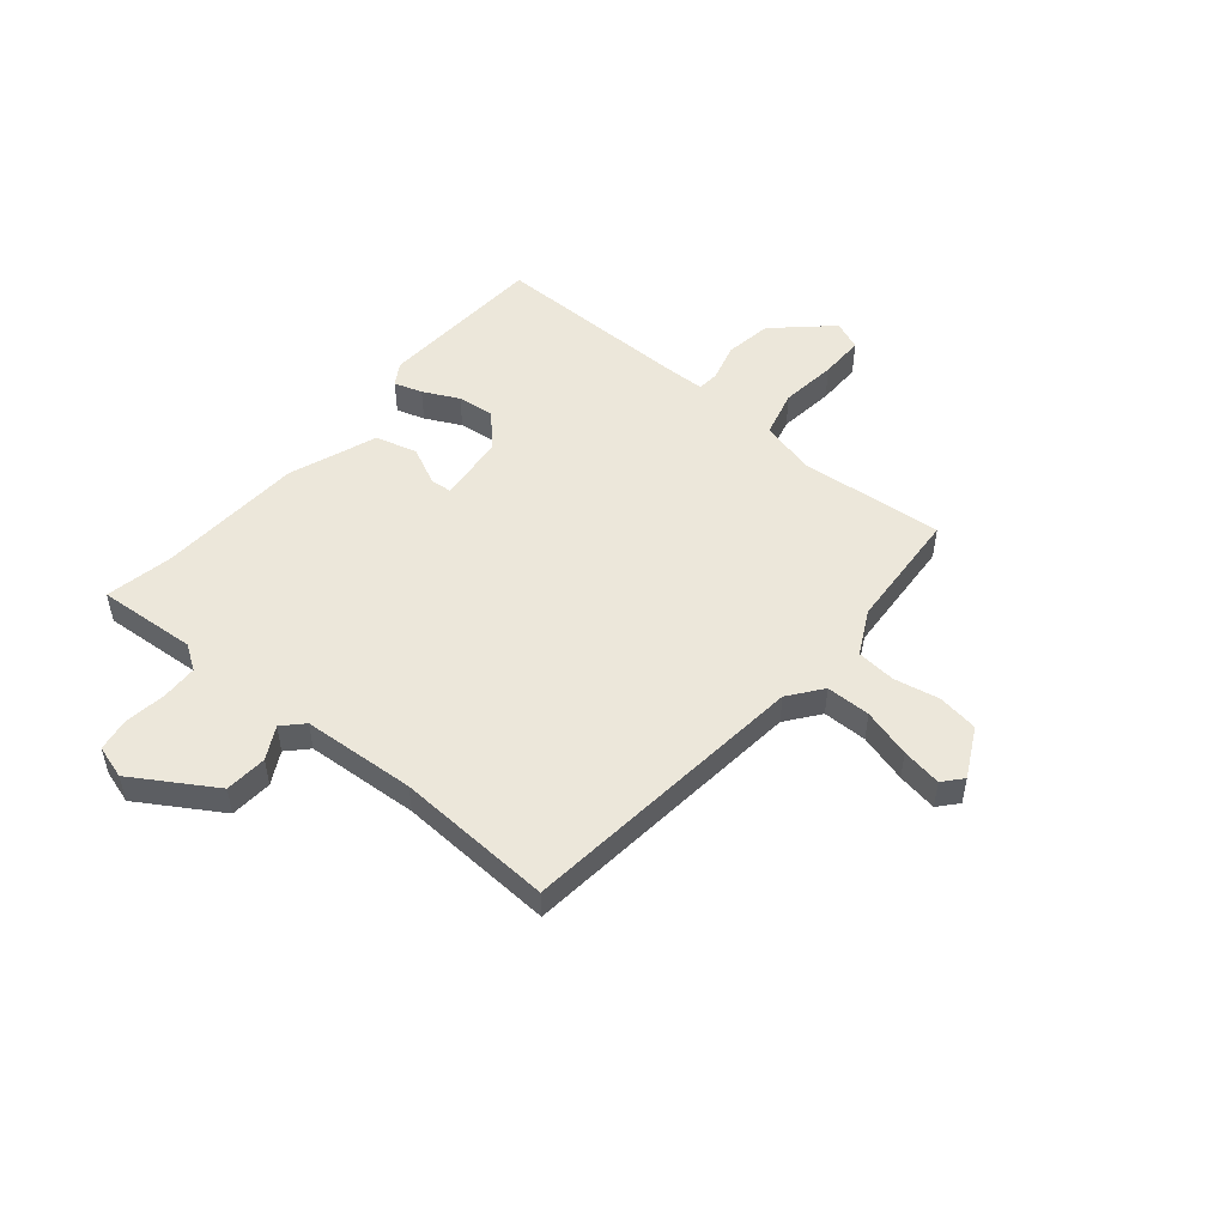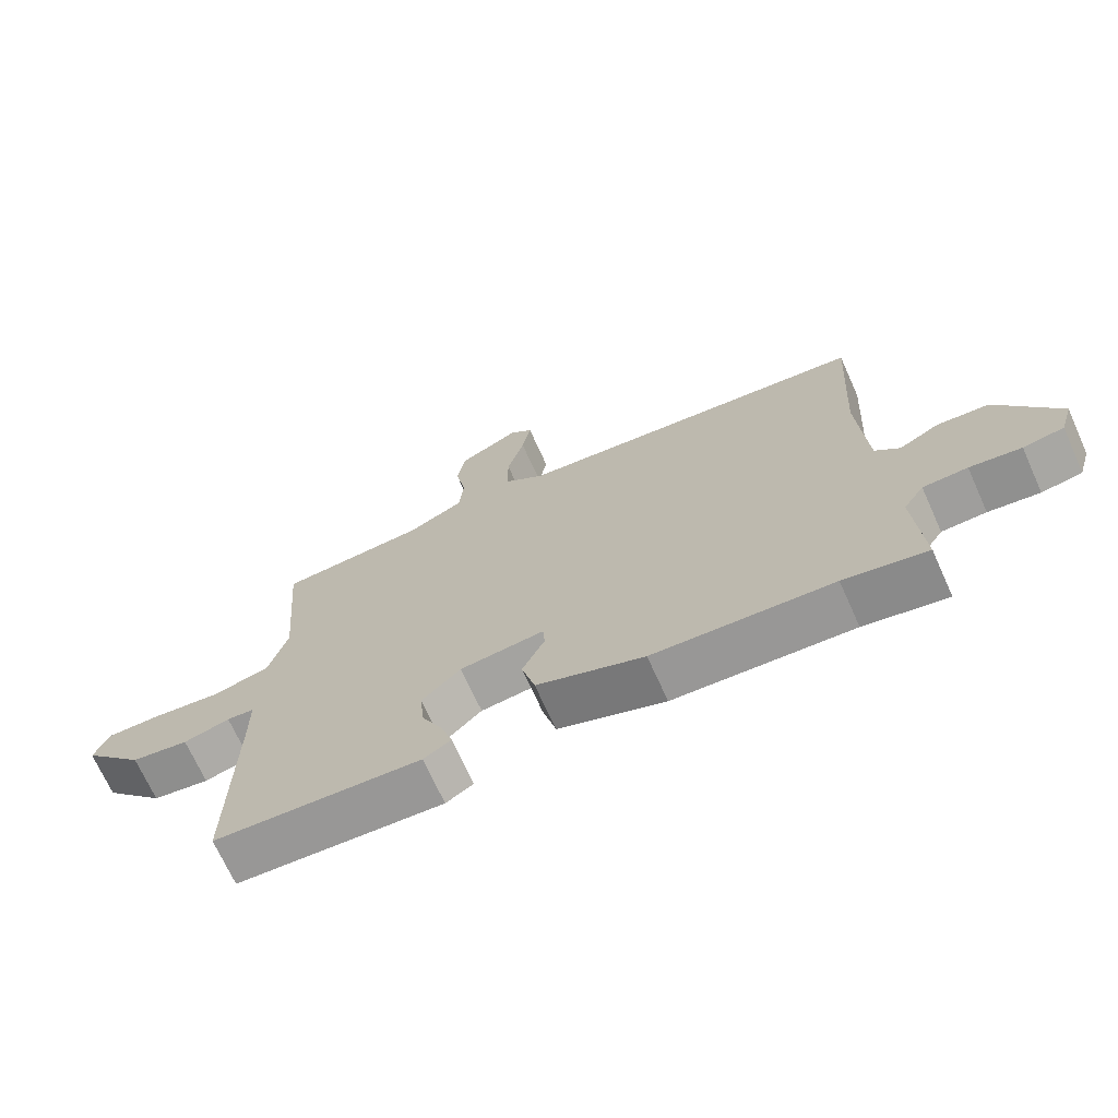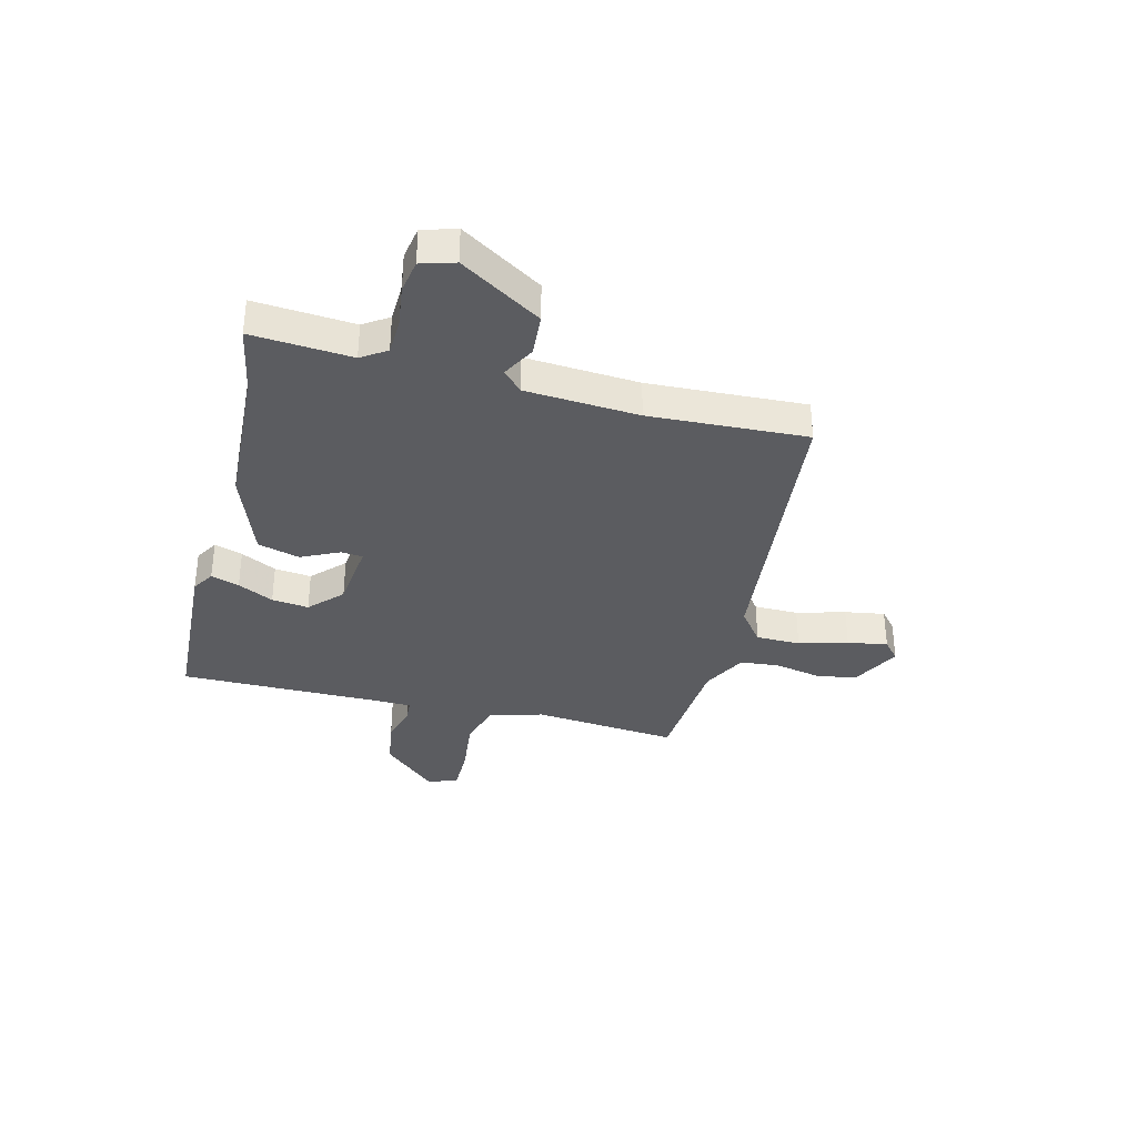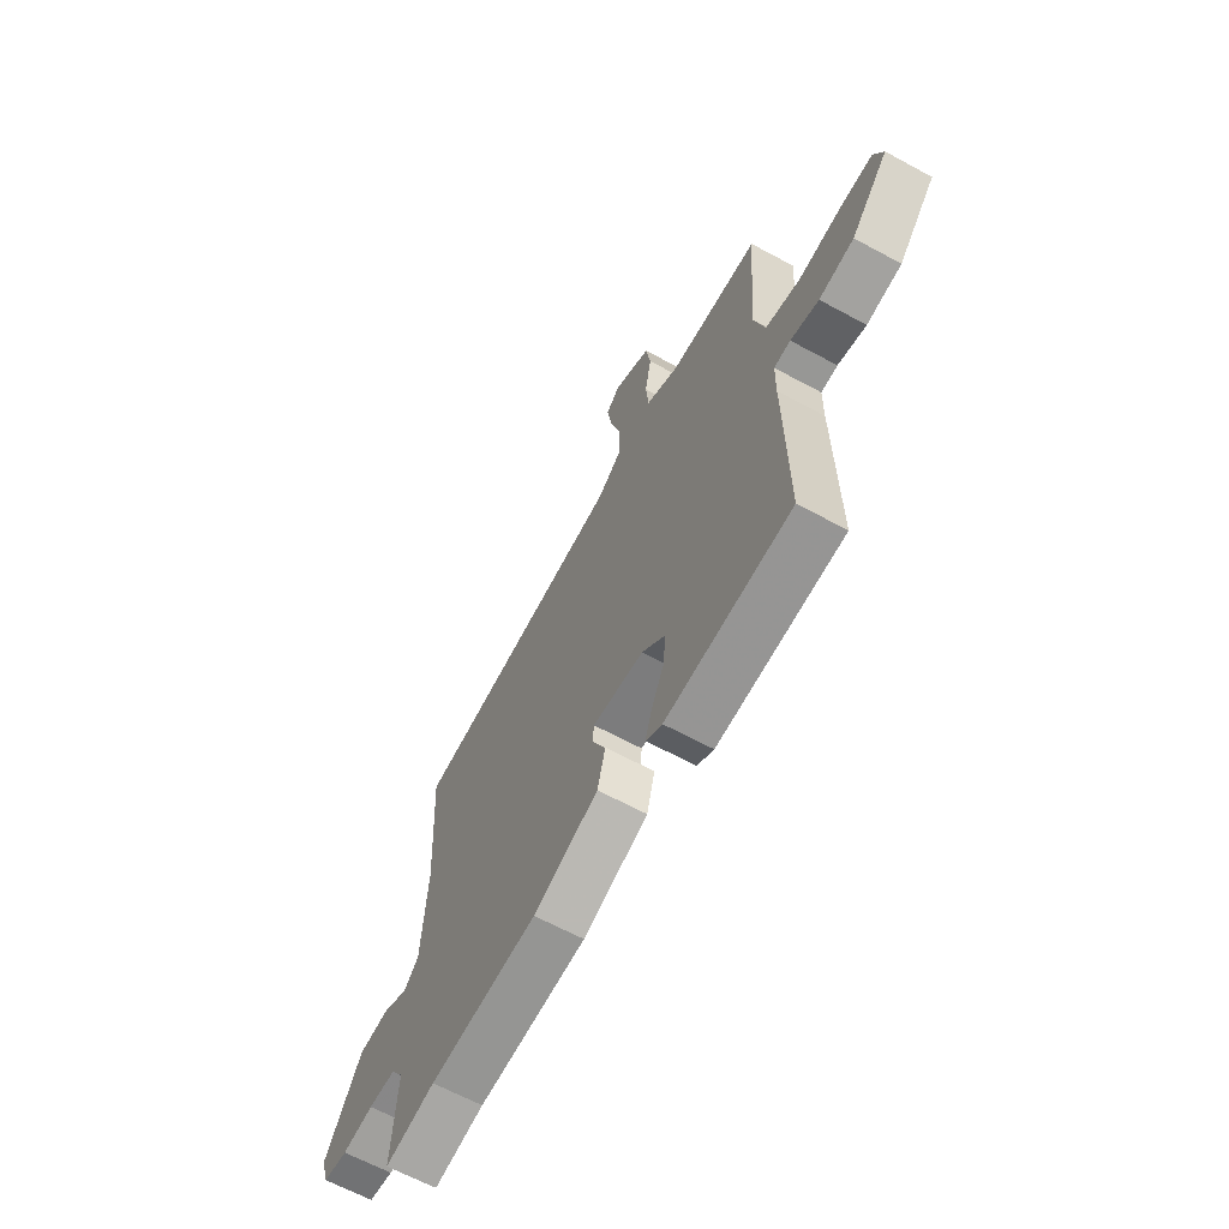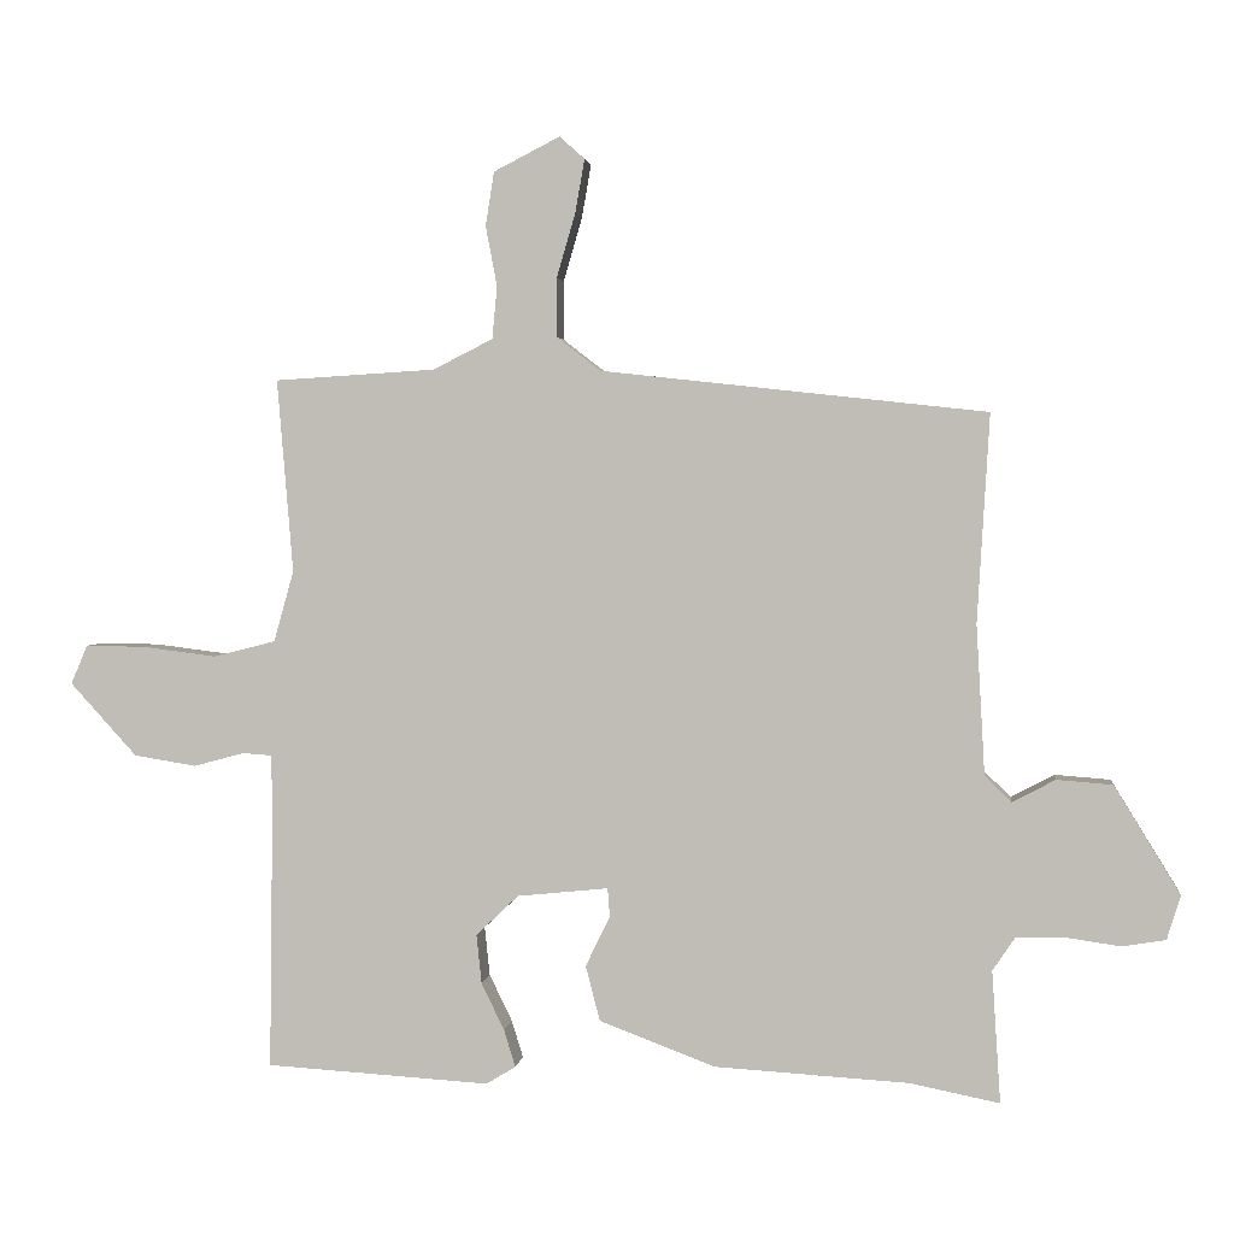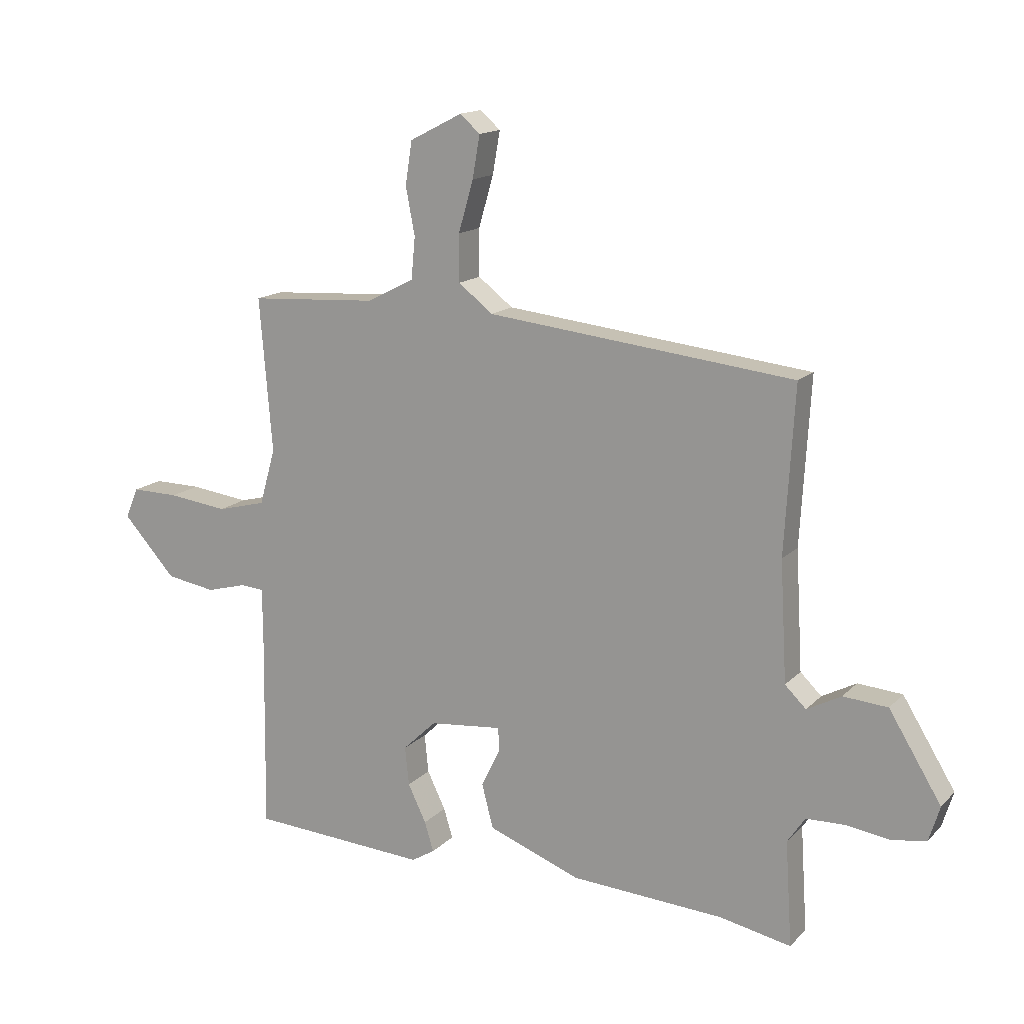
<metadata>
{"format":"obj","ext":"obj","renderer":"f3d","projection":"perspective","resolution":1024,"background":"white","views":[{"elev":50.9,"azim":-50.4,"up":"+Y"},{"elev":-70.2,"azim":-155.7,"up":"+Z"},{"elev":-35.1,"azim":-104.7,"up":"+Y"},{"elev":-64.2,"azim":61.3,"up":"+Z"},{"elev":2.5,"azim":-173.1,"up":"+Z"},{"elev":15.1,"azim":-152.4,"up":"+Z"}]}
</metadata>
<code>
v 0.495 0.07 -0.479
v 0.183 0.07 -0.498
v 0.142 0.07 -0.473
v 0.158 0.07 -0.421
v 0.19 0.07 -0.355
v 0.197 0.07 -0.287
v 0.138 0.07 -0.231
v 0.011 0.07 -0.218
v 0.008 0.07 -0.258
v 0.042 0.07 -0.328
v 0.022 0.07 -0.405
v -0.14 0.07 -0.466
v -0.41 0.07 -0.482
v -0.535 0.07 -0.507
v -0.523 0.07 -0.323
v -0.554 0.07 -0.277
v -0.621 0.07 -0.275
v -0.698 0.07 -0.286
v -0.759 0.07 -0.276
v -0.778 0.07 -0.214
v -0.686 0.07 -0.064
v -0.608 0.07 -0.058
v -0.548 0.07 -0.09
v -0.511 0.07 -0.054
v -0.499 0.07 0.155
v -0.516 0.07 0.445
v 0.021 0.07 0.504
v 0.082 0.07 0.551
v 0.082 0.07 0.633
v 0.056 0.07 0.723
v 0.043 0.07 0.797
v 0.078 0.07 0.828
v 0.17 0.07 0.781
v 0.182 0.07 0.706
v 0.166 0.07 0.622
v 0.173 0.07 0.549
v 0.256 0.07 0.507
v 0.48 0.07 0.493
v 0.458 0.07 0.224
v 0.486 0.07 0.125
v 0.572 0.07 0.103
v 0.676 0.07 0.116
v 0.759 0.07 0.117
v 0.782 0.07 0.063
v 0.689 0.07 -0.039
v 0.602 0.07 -0.053
v 0.532 0.07 -0.034
v 0.491 0.07 -0.037
v 0.49 0.07 -0.116
v 0.495 0 -0.479
v 0.183 0 -0.498
v 0.142 0 -0.473
v 0.158 0 -0.421
v 0.19 0 -0.355
v 0.197 0 -0.287
v 0.138 0 -0.231
v 0.011 0 -0.218
v 0.008 0 -0.258
v 0.042 0 -0.328
v 0.022 0 -0.405
v -0.14 0 -0.466
v -0.41 0 -0.482
v -0.535 0 -0.507
v -0.523 0 -0.323
v -0.554 0 -0.277
v -0.621 0 -0.275
v -0.698 0 -0.286
v -0.759 0 -0.276
v -0.778 0 -0.214
v -0.686 0 -0.064
v -0.608 0 -0.058
v -0.548 0 -0.09
v -0.511 0 -0.054
v -0.499 0 0.155
v -0.516 0 0.445
v 0.021 0 0.504
v 0.082 0 0.551
v 0.082 0 0.633
v 0.056 0 0.723
v 0.043 0 0.797
v 0.078 0 0.828
v 0.17 0 0.781
v 0.182 0 0.706
v 0.166 0 0.622
v 0.173 0 0.549
v 0.256 0 0.507
v 0.48 0 0.493
v 0.458 0 0.224
v 0.486 0 0.125
v 0.572 0 0.103
v 0.676 0 0.116
v 0.759 0 0.117
v 0.782 0 0.063
v 0.689 0 -0.039
v 0.602 0 -0.053
v 0.532 0 -0.034
v 0.491 0 -0.037
v 0.49 0 -0.116
f 45 46 47
f 44 45 47
f 43 44 47
f 42 43 47
f 41 42 47
f 40 41 47 48
f 39 40 48 49
f 37 38 39
f 39 49 1
f 37 39 1
f 36 37 1
f 33 34 35
f 32 33 35
f 31 32 35
f 30 31 35
f 29 30 35
f 28 29 35 36
f 25 26 27
f 24 25 27
f 24 27 28 36
f 21 22 23
f 20 21 23
f 19 20 23
f 18 19 23
f 17 18 23
f 23 24 36
f 17 23 36
f 16 17 36
f 13 14 15
f 13 15 16
f 12 13 16
f 11 12 16
f 10 11 16
f 9 10 16
f 8 9 16
f 3 4 5
f 2 3 5
f 1 2 5
f 1 5 6
f 36 1 6 7
f 8 16 36
f 7 8 36
f 96 95 94
f 96 94 93
f 96 93 92
f 96 92 91
f 96 91 90
f 97 96 90 89
f 98 97 89 88
f 88 87 86
f 50 98 88
f 50 88 86
f 50 86 85
f 84 83 82
f 84 82 81
f 84 81 80
f 84 80 79
f 84 79 78
f 85 84 78 77
f 76 75 74
f 76 74 73
f 85 77 76 73
f 72 71 70
f 72 70 69
f 72 69 68
f 72 68 67
f 72 67 66
f 85 73 72
f 85 72 66
f 85 66 65
f 64 63 62
f 65 64 62
f 65 62 61
f 65 61 60
f 65 60 59
f 65 59 58
f 65 58 57
f 54 53 52
f 54 52 51
f 54 51 50
f 55 54 50
f 56 55 50 85
f 85 65 57
f 85 57 56
f 1 50 51 2
f 2 51 52 3
f 3 52 53 4
f 4 53 54 5
f 5 54 55 6
f 6 55 56 7
f 7 56 57 8
f 8 57 58 9
f 9 58 59 10
f 10 59 60 11
f 11 60 61 12
f 12 61 62 13
f 13 62 63 14
f 14 63 64 15
f 15 64 65 16
f 16 65 66 17
f 17 66 67 18
f 18 67 68 19
f 19 68 69 20
f 20 69 70 21
f 21 70 71 22
f 22 71 72 23
f 23 72 73 24
f 24 73 74 25
f 25 74 75 26
f 26 75 76 27
f 27 76 77 28
f 28 77 78 29
f 29 78 79 30
f 30 79 80 31
f 31 80 81 32
f 32 81 82 33
f 33 82 83 34
f 34 83 84 35
f 35 84 85 36
f 36 85 86 37
f 37 86 87 38
f 38 87 88 39
f 39 88 89 40
f 40 89 90 41
f 41 90 91 42
f 42 91 92 43
f 43 92 93 44
f 44 93 94 45
f 45 94 95 46
f 46 95 96 47
f 47 96 97 48
f 48 97 98 49
f 49 98 50 1

</code>
